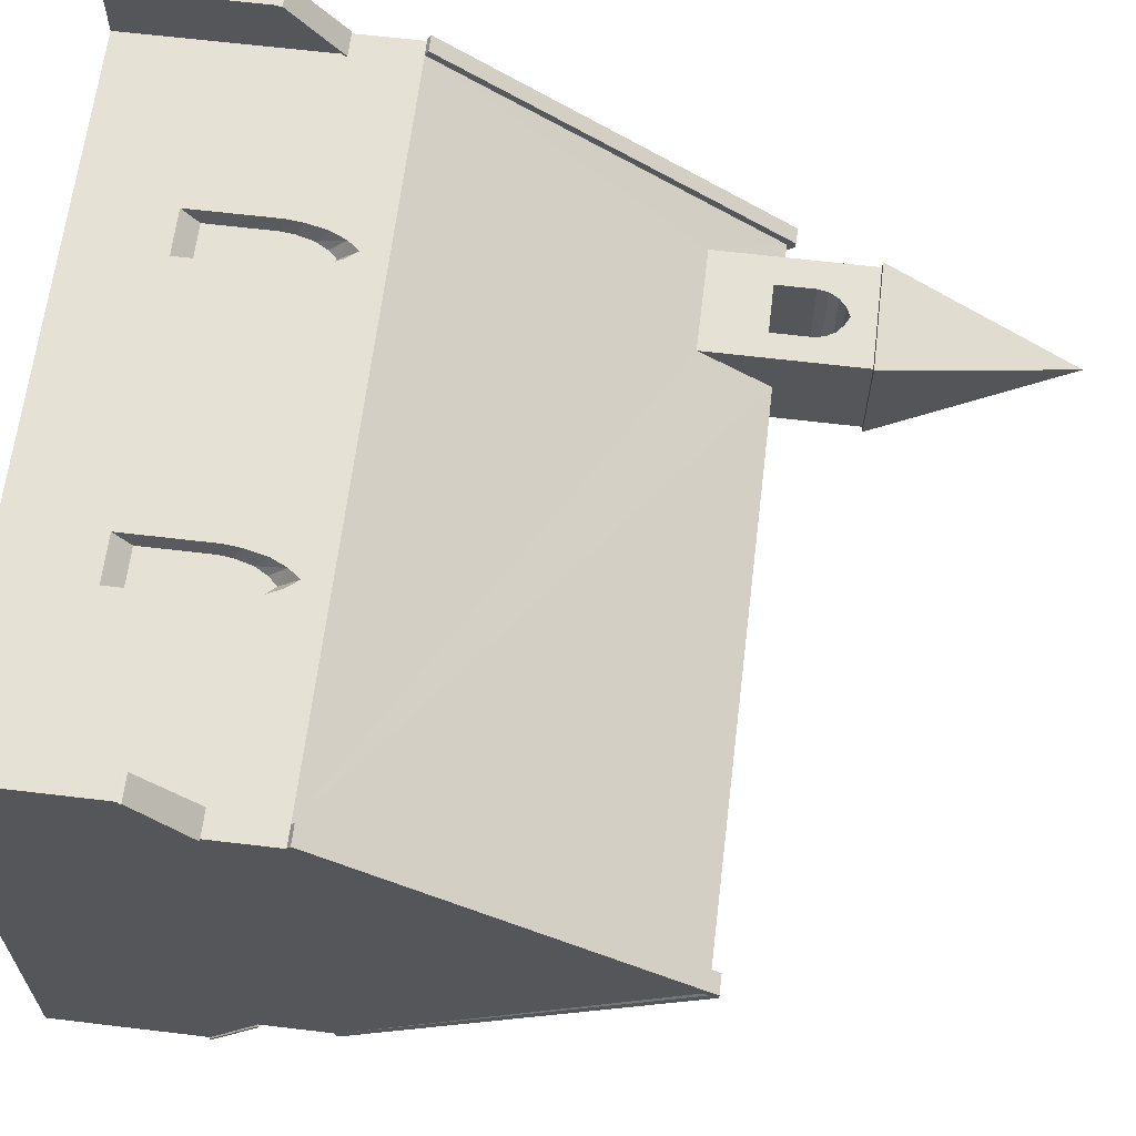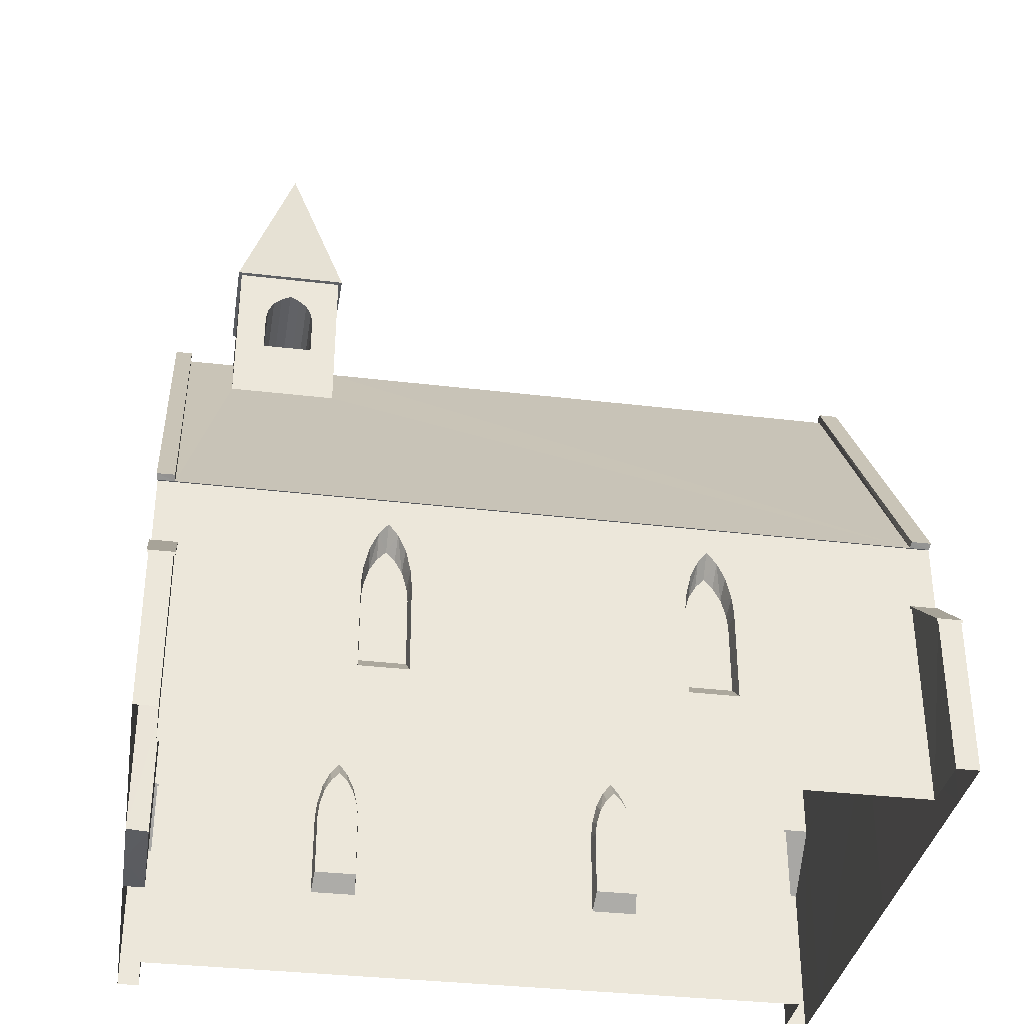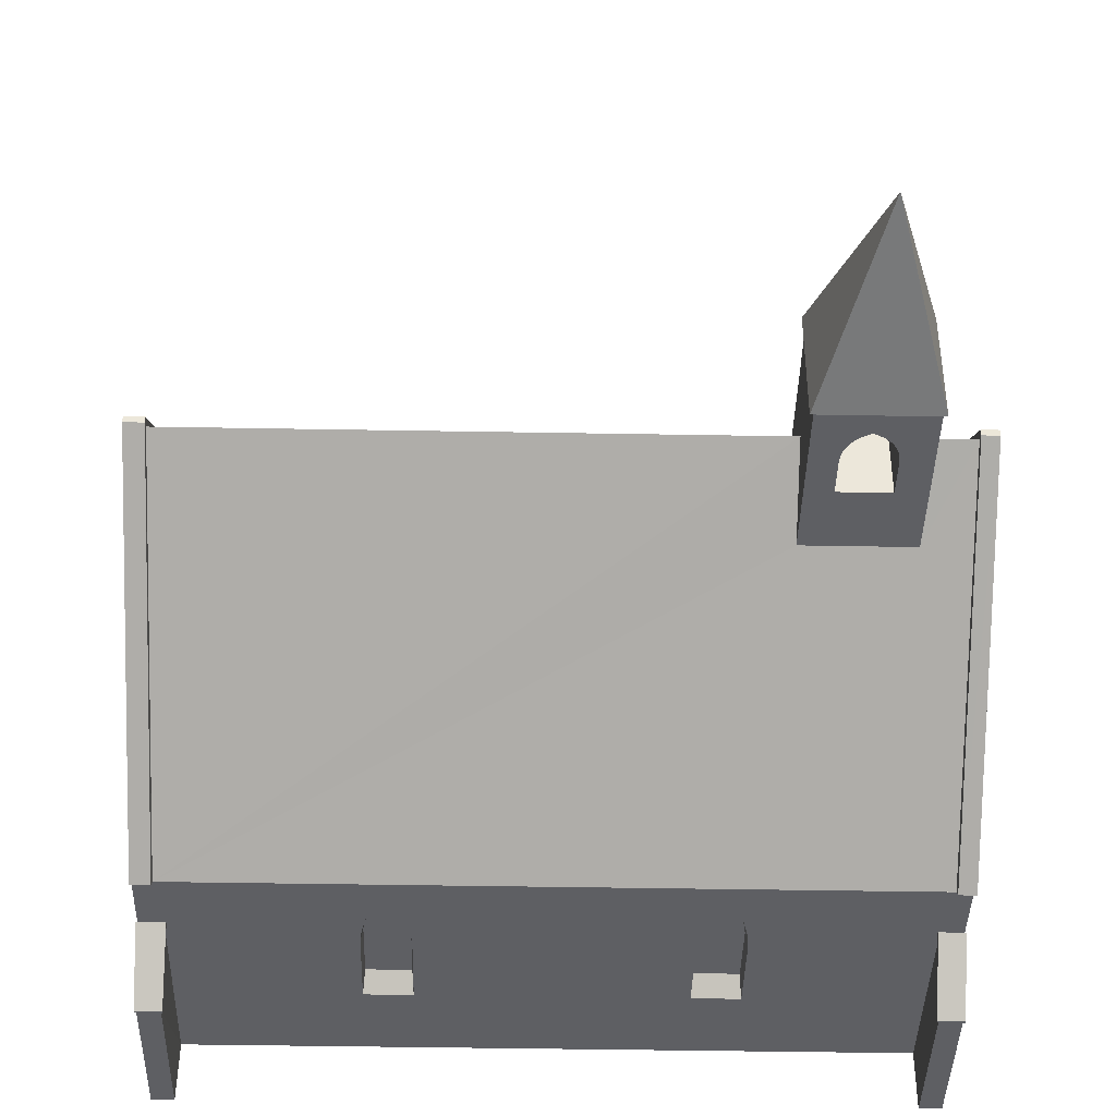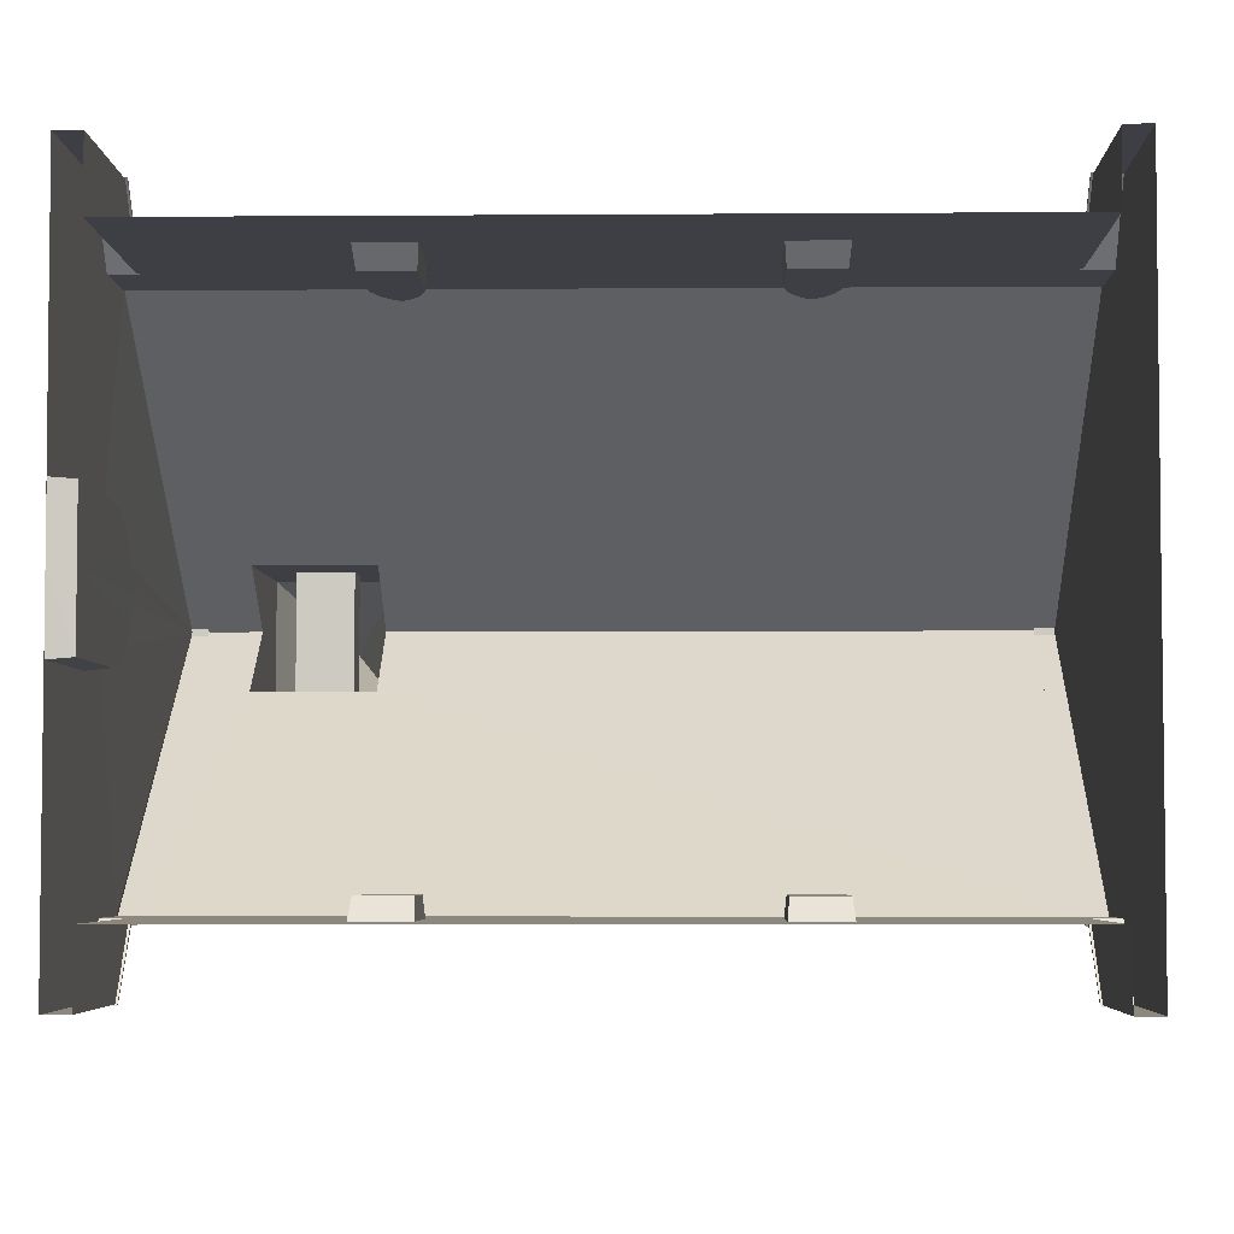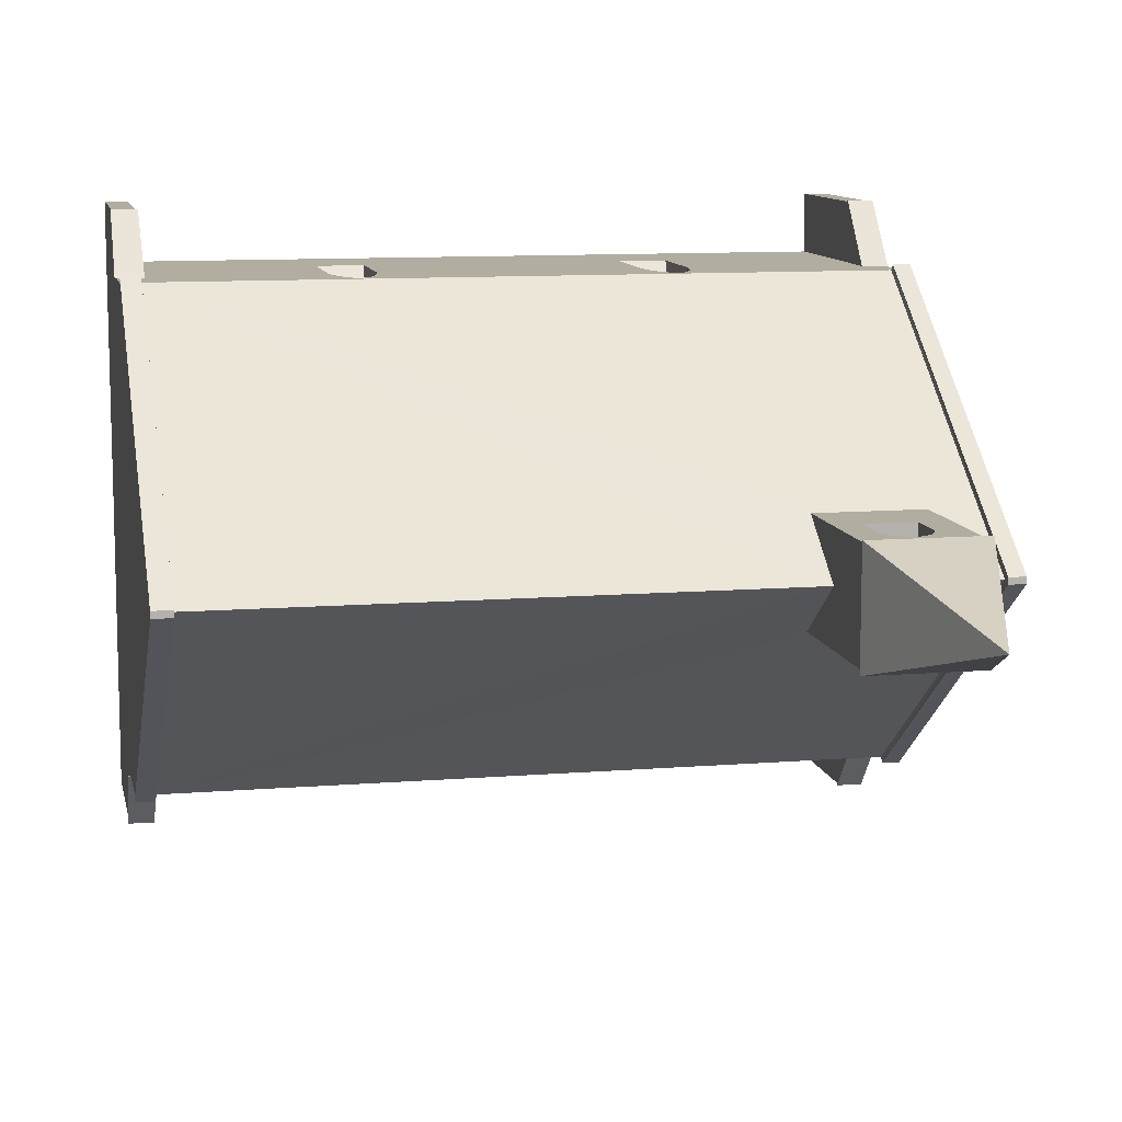
<metadata>
{"format":"obj","ext":"obj","renderer":"f3d","projection":"perspective","resolution":1024,"background":"white","views":[{"elev":64.1,"azim":96.9,"up":"+Z"},{"elev":-34.6,"azim":-9.1,"up":"+Y"},{"elev":-41.2,"azim":178.7,"up":"+Z"},{"elev":-4.4,"azim":1.4,"up":"+Z"},{"elev":10.4,"azim":168.4,"up":"+Z"}]}
</metadata>
<code>
o Mesh_chapel
v -2.436 7.658 -49.38
v -2.436 7.658 -50.64
v -3.064 9.779 -50.01
v -3.693 7.658 -49.38
v -3.693 7.658 -50.64
v -4.18 3.083 -52.7
v -4.354 6.783 -50.02
v -4.169 6.781 -50.02
v 3.908 3.083 -52.7
v 3.688 6.778 -50.02
v 3.901 6.778 -50.02
v -4.086 2.312 -52.62
v -4.09 1.746 -53.3
v -4.372 1.746 -53.3
v -4.376 2.312 -52.62
v -4.371 1.713 -53.3
v -4.354 3.047 -52.62
v -4.363 3.043 -52.64
v -4.17 3.047 -52.62
v 3.688 3.045 -52.64
v 3.901 3.043 -52.64
v 3.901 3.047 -52.62
v 3.883 6.645 -49.99
v -4.354 6.688 -49.99
v -4.369 3.082 -52.7
v -4.174 3.045 -52.64
v 3.695 3.083 -52.7
v -1.702 1.207 -52.43
v -2.187 1.961 -52.43
v -2.168 2.109 -52.43
v 1.435 2.536 -52.43
v 1.528 2.436 -52.43
v 1.342 2.436 -52.43
v -4.086 2.281 -52.62
v -4.354 2.312 -52.62
v -4.354 2.28 -52.62
v -4.354 1.723 -53.29
v -4.107 1.722 -53.29
v -4.107 2.281 -52.62
v 3.616 2.312 -52.62
v 3.638 1.713 -53.3
v 3.616 2.28 -52.62
v 3.92 1.712 -53.3
v 3.92 1.746 -53.3
v 3.924 2.281 -52.62
v 3.924 2.312 -52.62
v 3.638 2.28 -52.62
v 3.902 1.722 -53.29
v 3.901 2.312 -52.62
v -4.376 2.28 -52.62
v -4.09 1.712 -53.3
v 3.638 1.746 -53.3
v 3.656 1.723 -53.29
v 3.902 2.281 -52.62
v 3.688 6.778 -49.99
v 3.901 6.778 -49.99
v 3.688 6.683 -49.99
v 3.901 6.683 -49.99
v -4.118 1.724 -50.61
v -4.118 1.469 -50.65
v -4.118 0.0231 -49.99
v -4.327 6.668 -49.99
v -4.118 0.0231 -50.65
v -4.118 2.047 -50.46
v -4.118 2.283 -50.22
v -4.353 6.783 -49.99
v 3.688 3.047 -52.62
v 1.677 1.207 -52.43
v 1.193 1.207 -52.43
v 1.193 1.961 -52.43
v 1.211 2.109 -52.43
v 1.264 2.298 -52.43
v 1.606 2.298 -52.43
v 1.659 2.109 -52.43
v 1.675 1.961 -52.43
v -2.187 1.207 -52.43
v -2.116 2.298 -52.43
v -2.037 2.436 -52.43
v -1.704 1.961 -52.43
v -1.944 2.536 -52.43
v -1.852 2.436 -52.43
v -1.773 2.298 -52.43
v -1.72 2.109 -52.43
v -4.17 6.686 -49.99
v -4.169 6.781 -49.99
v -4.119 2.442 -49.99
v -4.18 3.083 -47.27
v -4.169 6.781 -49.95
v -4.354 6.783 -49.95
v 3.908 3.083 -47.27
v 3.901 6.778 -49.95
v 3.688 6.778 -49.95
v -4.086 2.312 -47.35
v -4.372 1.746 -46.68
v -4.09 1.746 -46.68
v -4.376 2.312 -47.35
v -4.371 1.713 -46.68
v -4.354 3.047 -47.35
v -4.17 3.047 -47.35
v -4.363 3.043 -47.34
v 3.688 3.045 -47.34
v 3.901 3.047 -47.35
v 3.901 3.043 -47.34
v -4.369 3.082 -47.27
v -4.174 3.045 -47.34
v 3.695 3.083 -47.27
v -1.702 1.207 -47.55
v -2.168 2.109 -47.55
v -2.187 1.961 -47.55
v 1.435 2.536 -47.55
v 1.342 2.436 -47.55
v 1.528 2.436 -47.55
v -4.086 2.281 -47.35
v -4.354 2.312 -47.35
v -4.354 2.28 -47.35
v -4.354 1.723 -46.69
v -4.376 2.28 -47.35
v -4.107 1.722 -46.69
v -4.107 2.281 -47.35
v 3.616 2.312 -47.35
v 3.616 2.28 -47.35
v 3.638 1.713 -46.68
v 3.92 1.712 -46.68
v 3.92 1.746 -46.68
v 3.924 2.281 -47.35
v 3.924 2.312 -47.35
v 3.638 2.28 -47.35
v 3.902 1.722 -46.69
v 3.901 2.312 -47.35
v -4.09 1.712 -46.68
v 3.638 1.746 -46.68
v 3.656 1.723 -46.69
v 3.902 2.281 -47.35
v -4.118 1.724 -49.37
v -4.118 1.469 -49.33
v -4.118 0.0231 -49.32
v -4.118 2.047 -49.51
v -4.118 2.283 -49.76
v 3.688 3.047 -47.35
v 1.677 1.207 -47.55
v 1.193 1.961 -47.55
v 1.193 1.207 -47.55
v 1.211 2.109 -47.55
v 1.264 2.298 -47.55
v 1.606 2.298 -47.55
v 1.659 2.109 -47.55
v 1.675 1.961 -47.55
v -2.187 1.207 -47.55
v -2.116 2.298 -47.55
v -2.037 2.436 -47.55
v -1.704 1.961 -47.55
v -1.852 2.436 -47.55
v -1.944 2.536 -47.55
v -1.773 2.298 -47.55
v -1.72 2.109 -47.55
v -3.654 6.687 -49.99
v -3.654 5.902 -49.42
v -2.474 5.902 -49.42
v -2.474 6.69 -49.99
v -3.654 5.833 -50.6
v -2.474 5.833 -50.6
v -2.765 6.591 -49.42
v -2.474 7.65 -49.42
v -2.765 7.029 -49.42
v -3.654 7.65 -49.42
v -3.654 7.65 -50.6
v -4.107 0.01414 -53.29
v -4.354 0.01414 -53.29
v -4.354 0.02156 -49.99
v -4.354 0.02895 -50.67
v -4.354 1.828 -50.62
v -4.354 2.171 -50.47
v -4.354 1.557 -50.67
v -4.354 2.423 -50.24
v -4.354 2.592 -49.99
v -4.354 0.01414 -52.62
v -1.701 2.207 -52.62
v -1.685 2.014 -52.62
v -1.842 2.631 -52.62
v -1.944 2.76 -52.62
v -2.129 2.452 -52.62
v -2.044 2.631 -52.62
v -2.187 2.207 -52.62
v -2.207 2.016 -52.62
v -2.206 1.034 -52.62
v -1.682 1.034 -52.62
v -4.107 0.01414 -52.62
v 1.677 2.206 -52.62
v 1.537 2.631 -52.62
v 1.435 2.758 -52.62
v 1.25 2.452 -52.62
v 1.336 2.631 -52.62
v 1.193 2.207 -52.62
v 1.173 2.015 -52.62
v 1.173 1.034 -52.62
v 1.697 1.034 -52.62
v 3.646 0.01414 -52.62
v 1.695 2.014 -52.62
v -1.758 2.452 -52.62
v 3.902 0.01414 -53.29
v 3.656 0.01414 -53.29
v 1.622 2.452 -52.62
v 3.901 0.01414 -52.62
v 3.901 2.31 -49.99
v 3.899 0.01414 -49.99
v -4.107 0.01414 -46.69
v -4.354 0.01414 -46.69
v -4.354 0.02895 -49.3
v -4.354 1.828 -49.36
v -4.354 2.171 -49.51
v -4.354 1.557 -49.31
v -4.354 2.423 -49.74
v -4.354 0.01414 -47.35
v -1.701 2.207 -47.35
v -1.685 2.014 -47.35
v -1.842 2.631 -47.35
v -1.944 2.76 -47.35
v -2.044 2.631 -47.35
v -2.129 2.452 -47.35
v -2.187 2.207 -47.35
v -2.207 2.016 -47.35
v -2.206 1.034 -47.35
v -1.682 1.034 -47.35
v -4.107 0.01414 -47.35
v 1.677 2.206 -47.35
v 1.537 2.631 -47.35
v 1.435 2.758 -47.35
v 1.336 2.631 -47.35
v 1.25 2.452 -47.35
v 1.193 2.207 -47.35
v 1.173 2.015 -47.35
v 1.173 1.034 -47.35
v 1.697 1.034 -47.35
v 3.646 0.01414 -47.35
v 1.695 2.014 -47.35
v -1.758 2.452 -47.35
v 3.902 0.01414 -46.69
v 3.656 0.01414 -46.69
v 1.622 2.452 -47.35
v 3.901 0.01414 -47.35
v -2.474 7.65 -50.6
v -2.787 7.144 -49.42
v -3.324 6.591 -50.6
v -2.765 6.591 -50.6
v -2.765 7.029 -50.6
v -2.787 7.144 -50.6
v -3.324 6.591 -49.42
v -3.324 7.029 -49.42
v -3.324 7.029 -50.6
v -3.302 7.144 -50.6
v -3.242 7.252 -50.6
v -3.24 7.253 -49.42
v -3.151 7.329 -50.6
v -3.045 7.385 -49.42
v -3.045 7.385 -50.6
v -2.938 7.329 -50.6
v -2.847 7.252 -49.42
v -2.847 7.252 -50.6
v -2.938 7.329 -49.42
v -3.151 7.329 -49.42
v -3.302 7.144 -49.42
f 1 2 3
f 4 1 3
f 2 5 3
f 3 5 4
f 6 7 8
f 9 10 11
f 12 13 14
f 15 14 16
f 17 18 19
f 20 21 22
f 22 21 23
f 18 24 7
f 25 6 26
f 27 20 10
f 27 9 21
f 11 21 9
f 28 29 30
f 31 32 33
f 13 16 14
f 34 13 12
f 14 15 35
f 36 16 37
f 37 16 38
f 38 34 39
f 40 41 42
f 43 41 44
f 45 44 46
f 47 42 41
f 48 43 45
f 49 46 44
f 48 41 43
f 15 16 50
f 16 13 51
f 13 34 51
f 38 51 34
f 38 16 51
f 12 14 35
f 40 44 52
f 44 41 52
f 44 45 43
f 41 40 52
f 47 41 53
f 41 48 53
f 48 45 54
f 11 55 56
f 40 49 44
f 10 9 27
f 10 57 55
f 10 20 57
f 11 58 21
f 59 60 61
f 7 25 18
f 18 17 62
f 60 63 61
f 64 59 61
f 65 64 61
f 6 25 7
f 8 7 66
f 21 20 27
f 22 67 20
f 18 26 19
f 26 18 25
f 68 69 70
f 68 70 71
f 68 71 72
f 68 72 33
f 73 74 33
f 33 32 73
f 74 75 33
f 75 68 33
f 28 76 29
f 77 78 28
f 28 30 77
f 78 79 28
f 78 80 81
f 78 81 82
f 78 82 83
f 78 83 79
f 55 11 10
f 24 18 62
f 84 8 85
f 85 8 66
f 23 21 58
f 58 11 56
f 66 7 24
f 86 65 61
f 84 26 6
f 84 6 8
f 87 88 89
f 90 91 92
f 93 94 95
f 96 97 94
f 98 99 100
f 101 102 103
f 102 23 103
f 100 89 24
f 104 105 87
f 106 92 101
f 106 103 90
f 91 90 103
f 107 108 109
f 110 111 112
f 95 94 97
f 113 93 95
f 94 114 96
f 115 116 97
f 97 117 115
f 116 118 97
f 118 119 113
f 120 121 122
f 123 124 122
f 125 126 124
f 127 122 121
f 128 125 123
f 129 124 126
f 128 123 122
f 96 117 97
f 97 130 95
f 95 130 113
f 118 113 130
f 118 130 97
f 93 114 94
f 120 131 124
f 124 131 122
f 124 123 125
f 122 131 120
f 127 132 122
f 122 132 128
f 128 133 125
f 91 56 55
f 120 124 129
f 92 106 90
f 92 55 57
f 92 57 101
f 91 103 58
f 134 61 135
f 89 100 104
f 100 62 98
f 135 61 136
f 137 61 134
f 138 61 137
f 87 89 104
f 88 66 89
f 103 106 101
f 102 101 139
f 100 99 105
f 105 104 100
f 140 141 142
f 140 143 141
f 140 144 143
f 140 111 144
f 145 111 146
f 111 145 112
f 146 111 147
f 147 111 140
f 107 109 148
f 149 107 150
f 107 149 108
f 150 107 151
f 150 152 153
f 150 154 152
f 150 155 154
f 150 151 155
f 55 92 91
f 24 62 100
f 84 85 88
f 85 66 88
f 23 58 103
f 58 56 91
f 66 24 89
f 86 61 138
f 84 87 105
f 84 88 87
f 36 50 16
f 156 84 157
f 84 105 157
f 157 105 158
f 158 105 101
f 159 158 101
f 57 159 101
f 84 156 160
f 84 160 26
f 160 161 26
f 161 20 26
f 159 20 161
f 159 57 20
f 162 163 164
f 158 159 163
f 156 165 166
f 167 168 37
f 19 12 17
f 39 167 38
f 26 20 67
f 63 169 61
f 170 169 63
f 171 64 172
f 173 60 171
f 174 86 175
f 172 64 174
f 170 60 173
f 173 176 170
f 174 62 172
f 176 173 171
f 170 176 169
f 83 82 177
f 178 79 177
f 179 80 180
f 82 81 179
f 77 181 182
f 80 182 180
f 77 183 181
f 184 29 185
f 185 28 186
f 185 76 28
f 178 186 79
f 183 19 181
f 183 184 19
f 181 19 182
f 182 19 180
f 184 183 29
f 187 185 186
f 188 74 73
f 75 74 188
f 189 31 190
f 73 32 189
f 72 191 192
f 31 192 190
f 72 193 191
f 194 70 195
f 195 68 196
f 195 69 68
f 196 68 75
f 194 193 70
f 197 186 195
f 196 197 195
f 198 197 196
f 188 197 198
f 190 180 67
f 180 19 67
f 180 190 179
f 190 192 179
f 179 192 199
f 192 191 199
f 191 193 199
f 199 193 177
f 193 194 177
f 177 194 178
f 178 194 186
f 194 195 186
f 36 37 176
f 200 201 53
f 54 200 48
f 47 53 197
f 49 45 46
f 49 54 45
f 67 40 189
f 40 42 189
f 42 202 189
f 15 50 35
f 35 50 36
f 19 184 12
f 184 34 12
f 176 37 168
f 167 37 38
f 167 39 187
f 200 54 203
f 200 53 48
f 197 53 201
f 17 12 35
f 22 40 67
f 203 204 205
f 22 204 49
f 40 22 49
f 17 171 172
f 171 17 35
f 170 63 60
f 60 59 171
f 171 59 64
f 64 65 174
f 19 26 67
f 186 197 187
f 189 32 31
f 31 33 192
f 192 33 72
f 72 71 193
f 193 71 70
f 70 69 195
f 189 202 73
f 73 202 188
f 188 198 75
f 75 198 196
f 179 81 80
f 80 78 182
f 182 78 77
f 77 30 183
f 183 30 29
f 29 76 185
f 179 199 82
f 82 199 177
f 186 28 79
f 79 83 177
f 67 189 190
f 54 49 204
f 204 22 23
f 62 174 175
f 62 17 172
f 174 65 86
f 204 203 54
f 206 116 207
f 99 98 93
f 119 118 206
f 105 139 101
f 136 61 169
f 136 169 208
f 209 210 137
f 211 209 135
f 212 175 86
f 210 212 137
f 208 211 135
f 211 208 213
f 212 210 62
f 213 209 211
f 208 169 213
f 155 214 154
f 215 214 151
f 216 217 153
f 154 216 152
f 149 218 219
f 153 217 218
f 149 219 220
f 221 222 109
f 222 223 107
f 222 107 148
f 215 151 223
f 220 219 99
f 220 99 221
f 219 218 99
f 218 217 99
f 221 109 220
f 224 223 222
f 225 145 146
f 147 225 146
f 226 227 110
f 145 226 112
f 144 228 229
f 110 227 228
f 144 229 230
f 231 232 141
f 232 233 140
f 232 140 142
f 233 147 140
f 231 141 230
f 234 232 223
f 233 232 234
f 235 233 234
f 225 235 234
f 227 139 217
f 217 139 99
f 217 216 227
f 227 216 228
f 216 236 228
f 228 236 229
f 229 236 230
f 236 214 230
f 230 214 231
f 214 215 231
f 215 223 231
f 231 223 232
f 115 213 116
f 237 132 238
f 133 128 237
f 127 234 132
f 129 126 125
f 129 125 133
f 139 226 120
f 120 226 121
f 121 226 239
f 96 114 117
f 114 115 117
f 99 93 221
f 221 93 113
f 213 207 116
f 206 118 116
f 206 224 119
f 237 240 133
f 237 128 132
f 234 238 132
f 98 114 93
f 102 139 120
f 240 205 204
f 102 129 204
f 120 129 102
f 98 210 209
f 115 114 98
f 213 115 98
f 209 213 98
f 208 135 136
f 135 209 134
f 209 137 134
f 137 212 138
f 139 105 99
f 223 224 234
f 226 110 112
f 110 228 111
f 228 144 111
f 144 230 143
f 230 141 143
f 141 232 142
f 226 145 239
f 145 225 239
f 225 147 235
f 147 233 235
f 216 153 152
f 153 218 150
f 218 149 150
f 149 220 108
f 220 109 108
f 109 222 148
f 216 154 236
f 154 214 236
f 223 151 107
f 151 214 155
f 227 226 139
f 204 129 133
f 204 23 102
f 62 175 212
f 62 210 98
f 86 138 212
f 204 133 240
f 36 176 171
f 171 35 36
f 159 161 241
f 156 157 165
f 113 119 224
f 113 222 221
f 113 224 222
f 127 121 234
f 121 239 234
f 239 225 234
f 47 197 42
f 202 42 188
f 188 42 197
f 39 34 187
f 184 185 34
f 34 185 187
f 165 1 4
f 2 1 163
f 163 241 2
f 166 5 2
f 166 165 5
f 165 4 5
f 166 160 156
f 242 164 163
f 241 163 159
f 2 241 166
f 161 243 244
f 243 160 166
f 245 164 246
f 162 244 247
f 248 247 249
f 248 249 250
f 250 251 252
f 252 251 253
f 254 253 255
f 254 255 256
f 257 256 258
f 257 258 246
f 245 244 164
f 244 245 241
f 161 160 243
f 166 241 255
f 241 161 244
f 241 245 246
f 241 246 258
f 241 258 256
f 241 256 255
f 253 251 166
f 166 255 253
f 250 249 166
f 166 251 250
f 249 243 166
f 244 162 164
f 164 242 246
f 246 242 257
f 257 259 256
f 244 243 247
f 247 243 249
f 256 259 254
f 254 260 253
f 253 260 252
f 252 261 250
f 250 261 248
f 165 260 254
f 257 242 163
f 254 259 163
f 254 163 165
f 165 252 260
f 165 261 252
f 165 248 261
f 165 157 247
f 247 248 165
f 162 158 163
f 259 257 163
f 162 247 157
f 157 158 162
f 163 1 165

</code>
